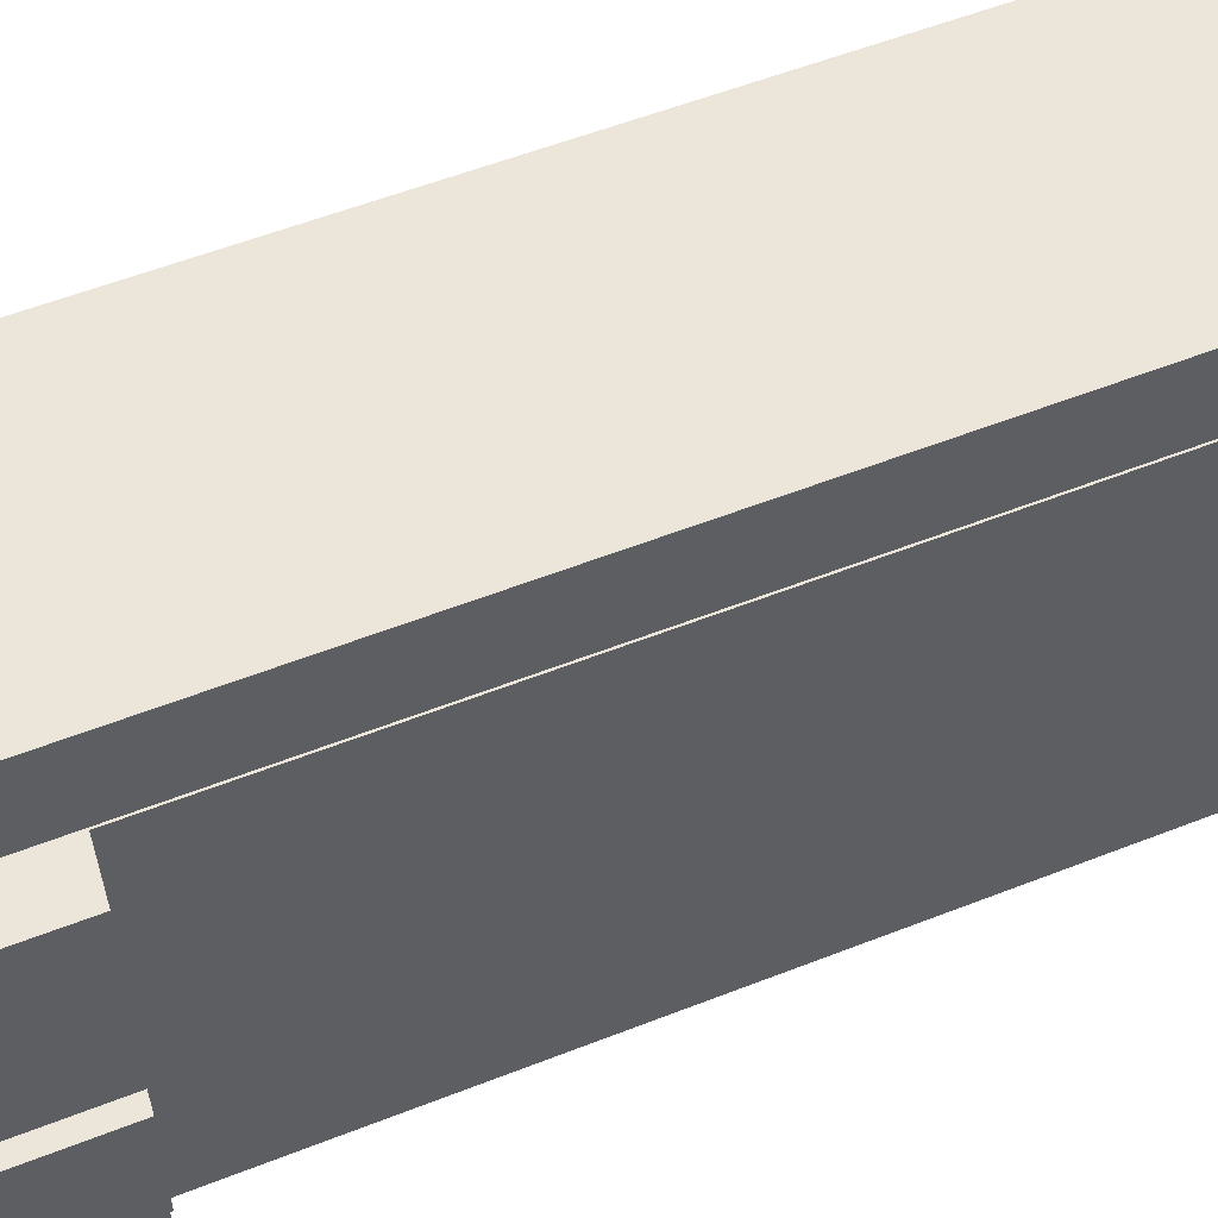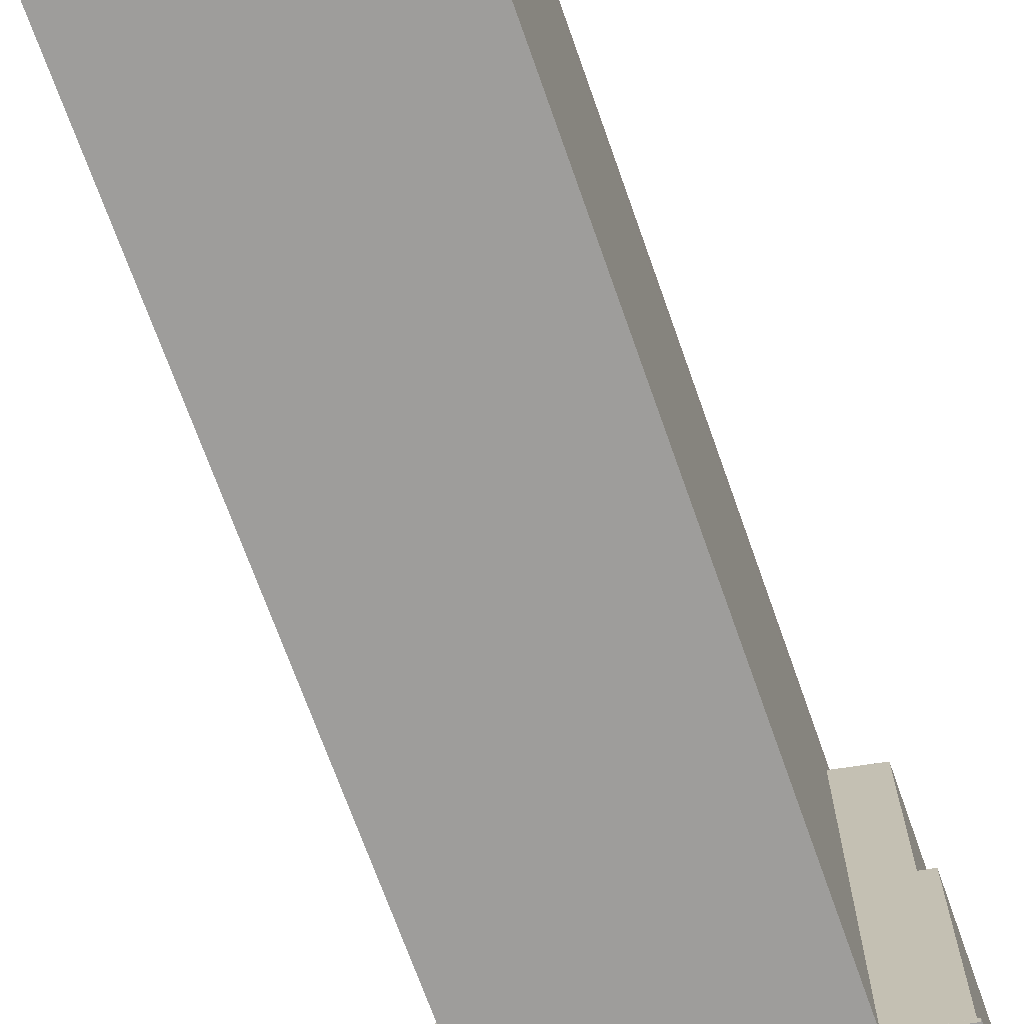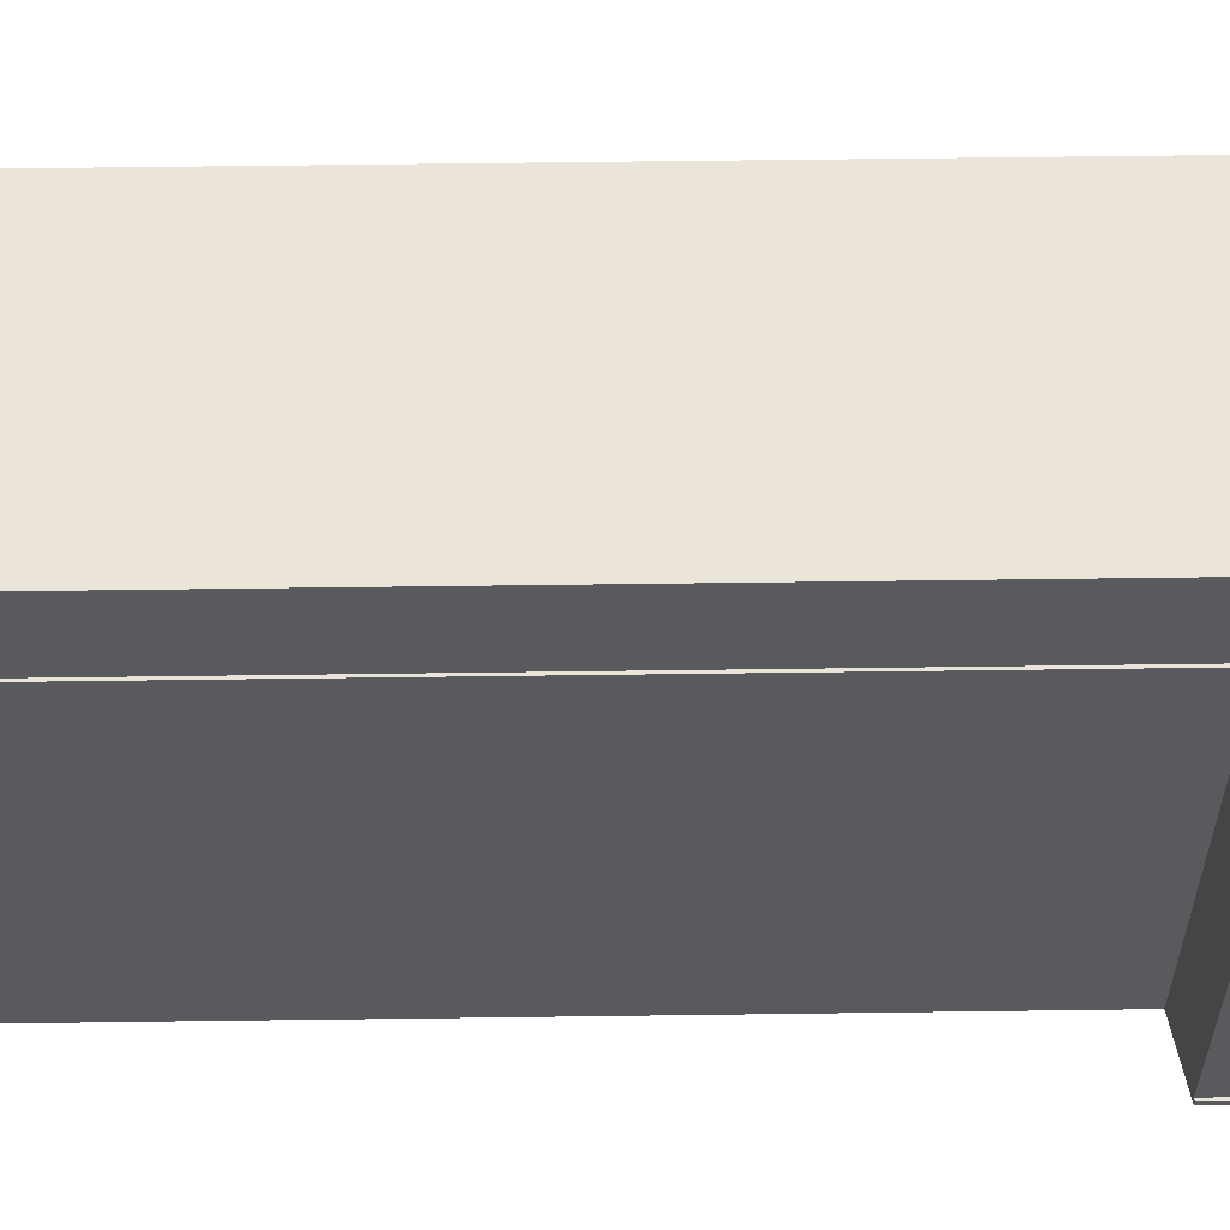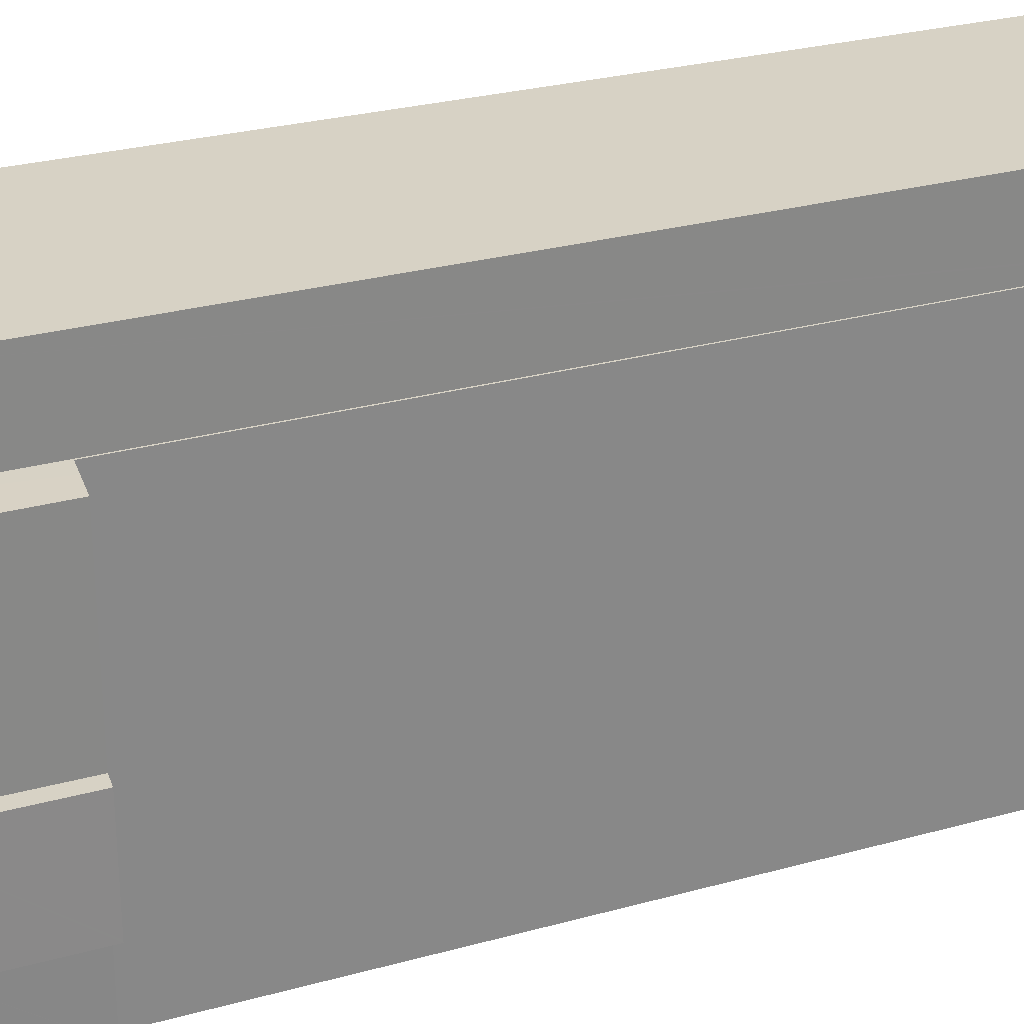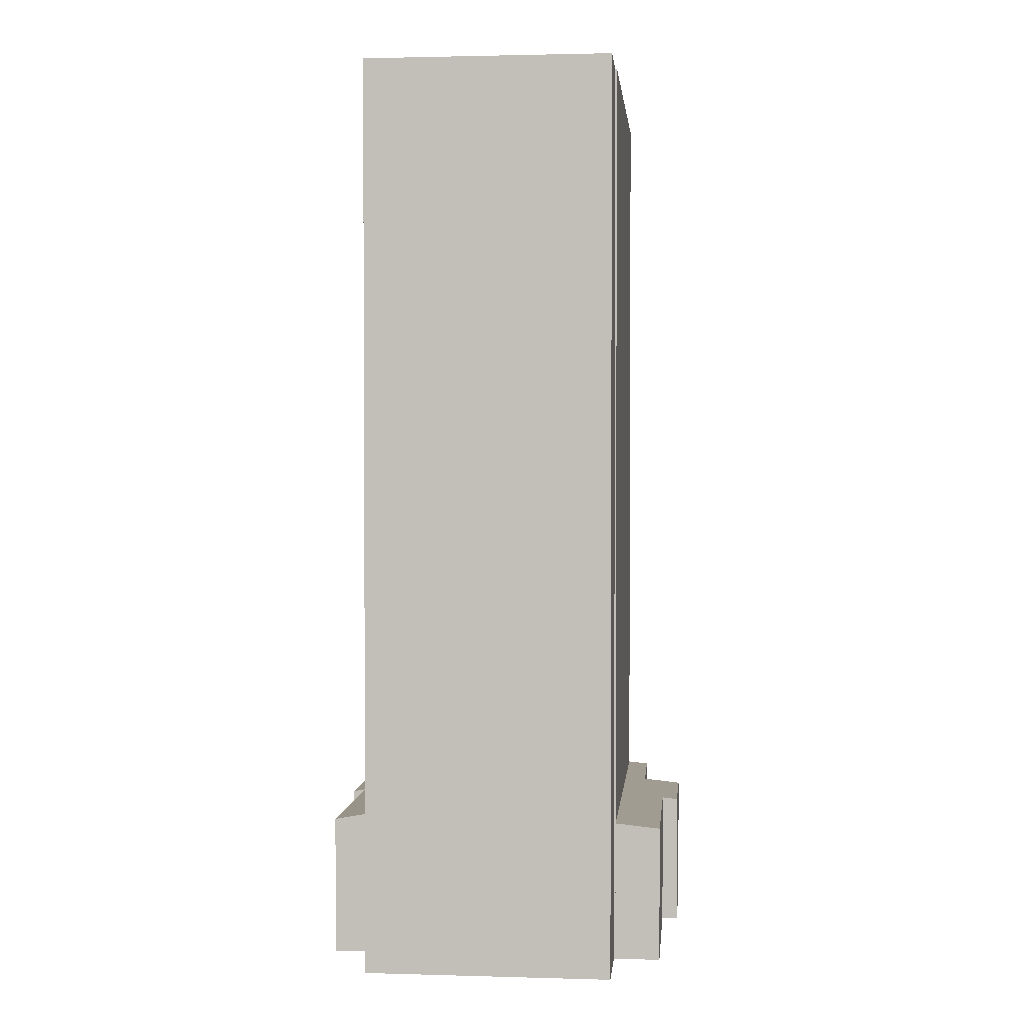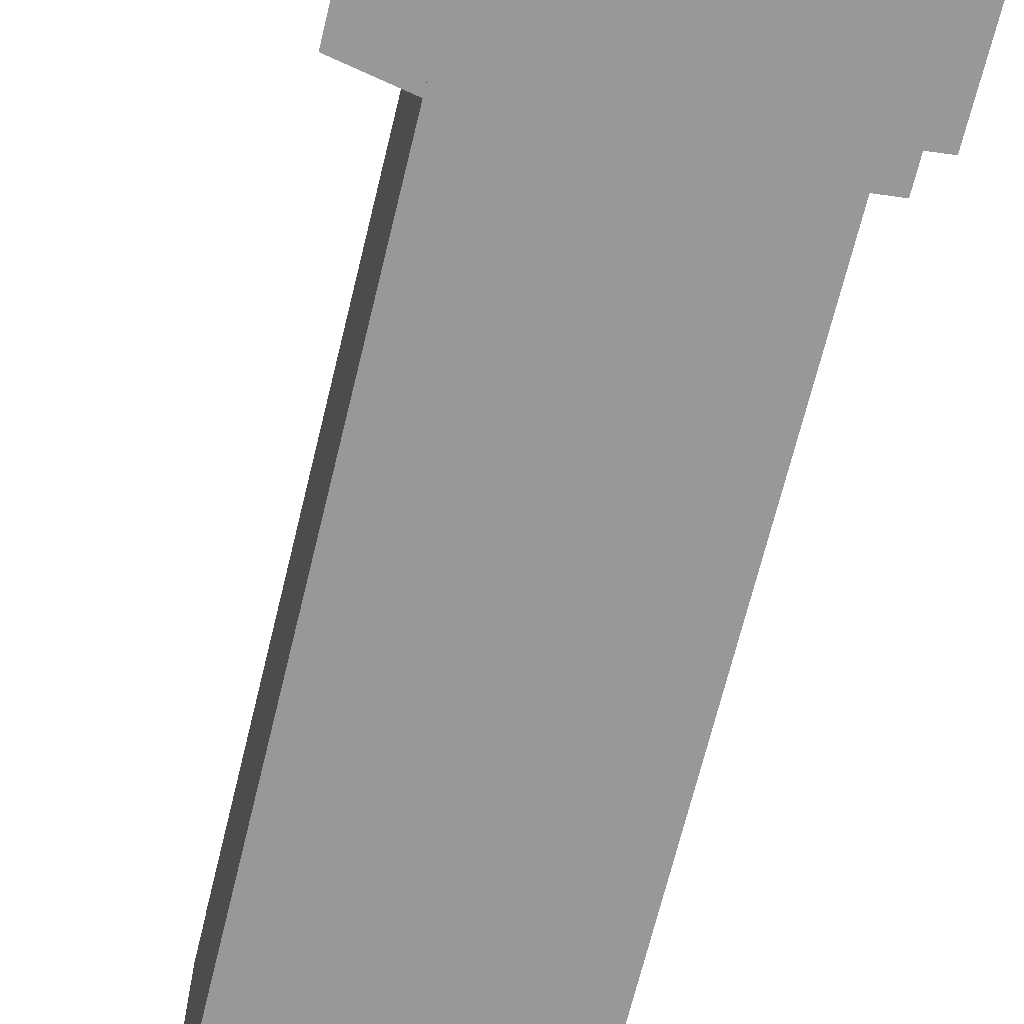
<metadata>
{"format":"obj","ext":"obj","renderer":"f3d","projection":"perspective","resolution":1024,"background":"white","views":[{"elev":55.2,"azim":67.4,"up":"+Z"},{"elev":-70.3,"azim":-160.5,"up":"+Z"},{"elev":58.8,"azim":-90.8,"up":"+Z"},{"elev":27.5,"azim":66.9,"up":"+Z"},{"elev":1.9,"azim":5.7,"up":"+Y"},{"elev":-68.5,"azim":-13.7,"up":"+Z"}]}
</metadata>
<code>
v  0.007 7.978 0.31
v  3.501 8.639 -0.031
v  0.04 7.984 4.889e-16
v  0.038 7.984 0.31
v  0.144 8.004 0.311
v  3.38 8.639 22.55
v  0.125 8.004 3.504
v  0.114 8.004 5.372
v  0.854 8.151 12.27
v  0.074 8.003 12.28
v  0.805 8.152 22.54
v  0.144 -1.904e-17 0.311
v  0.074 -7.52e-16 12.28
v  0.125 -2.146e-16 3.504
v  0.114 -3.289e-16 5.372
v  0.805 -1.38e-15 22.54
v  0.854 -7.513e-16 12.27
v  0 7.977 4.884e-16
v  0.007 -1.898e-17 0.31
v  0 0 0
v  3.38 -1.381e-15 22.55
v  0.038 -1.898e-17 0.31
v  3.501 1.898e-18 -0.031
v  0.04 0 0
v  17.98 53.51 -0.157
v  17.92 53.51 22.68
v  18.01 53.51 22.68
v  17.92 53.51 22.78
v  3.58 53.51 27.25
v  17.93 53.51 27.27
v  3.501 53.51 -0.031
v  3.505 53.51 22.55
v  3.505 53.51 22.76
v  3.493 53.51 27.25
v  3.38 53.51 22.55
v  3.505 -1.381e-15 22.55
v  3.493 -1.669e-15 27.25
v  3.505 -1.394e-15 22.76
v  17.93 -1.67e-15 27.27
v  3.58 -1.669e-15 27.25
v  17.92 -1.389e-15 22.68
v  18.01 -1.389e-15 22.68
v  17.92 -1.395e-15 22.78
v  17.98 9.613e-18 -0.157
v  17.98 8.246 -0.157
v  19.25 8.116 0.256
v  19.24 8.118 -0.168
v  18.01 8.247 22.68
v  19.25 8.116 0.286
v  19.3 8.112 6.154
v  21.61 7.876 6.289
v  20.64 7.976 12.33
v  21.57 7.881 12.34
v  20.67 7.975 22.67
v  19.07 8.139 22.68
v  21.61 7.876 6.168
v  20.67 -1.388e-15 22.67
v  19.07 -1.388e-15 22.68
v  20.64 -7.551e-16 12.33
v  21.57 -7.555e-16 12.34
v  21.61 -3.777e-16 6.168
v  21.61 -3.851e-16 6.289
v  19.3 -3.768e-16 6.154
v  19.25 -1.568e-17 0.256
v  19.25 -1.751e-17 0.286
v  19.24 1.029e-17 -0.168
g defaultobject
f 1 2 3
f 2 1 4
f 2 4 5
f 2 5 6
f 6 5 7
f 6 7 8
f 6 8 9
f 9 8 10
f 6 9 11
f 12 7 5
f 7 12 8
f 8 12 10
f 10 12 13
f 13 12 14
f 13 14 15
f 9 16 11
f 16 9 17
f 18 19 1
f 19 18 20
f 10 17 9
f 17 10 13
f 11 21 6
f 21 11 16
f 4 12 5
f 12 4 1
f 12 1 19
f 12 19 22
f 21 2 6
f 2 21 23
f 23 3 2
f 3 23 18
f 18 23 20
f 20 23 24
f 20 24 19
f 23 19 24
f 22 19 23
f 12 22 23
f 21 12 23
f 14 12 21
f 15 14 21
f 17 15 21
f 13 15 17
f 16 17 21
f 25 26 27
f 28 29 30
f 29 28 26
f 29 26 25
f 29 25 31
f 29 31 32
f 29 32 33
f 29 33 34
f 32 31 35
f 36 33 32
f 33 36 34
f 34 36 37
f 37 36 38
f 23 35 31
f 35 23 21
f 37 29 34
f 29 37 30
f 30 37 39
f 39 37 40
f 41 27 26
f 27 41 42
f 21 32 35
f 32 21 36
f 39 28 30
f 28 39 26
f 26 39 41
f 41 39 43
f 42 25 27
f 25 42 44
f 44 31 25
f 31 44 23
f 42 23 44
f 23 42 41
f 23 41 43
f 23 43 39
f 23 39 40
f 23 40 36
f 36 40 38
f 38 40 37
f 21 23 36
f 45 46 47
f 46 45 48
f 46 48 49
f 49 48 50
f 50 48 51
f 51 48 52
f 51 52 53
f 52 48 54
f 54 48 55
f 51 56 50
f 45 42 48
f 42 45 44
f 42 55 48
f 55 42 54
f 54 42 57
f 57 42 58
f 59 53 52
f 53 59 60
f 54 59 52
f 59 54 57
f 60 51 53
f 51 60 56
f 56 60 61
f 61 60 62
f 63 49 50
f 49 63 46
f 46 63 64
f 64 63 65
f 46 66 47
f 66 46 64
f 56 63 50
f 63 56 61
f 47 44 45
f 44 47 66
f 60 59 62
f 57 58 59
f 42 59 58
f 63 59 42
f 44 63 42
f 62 59 63
f 61 62 63
f 65 63 44
f 64 65 44
f 66 64 44

</code>
